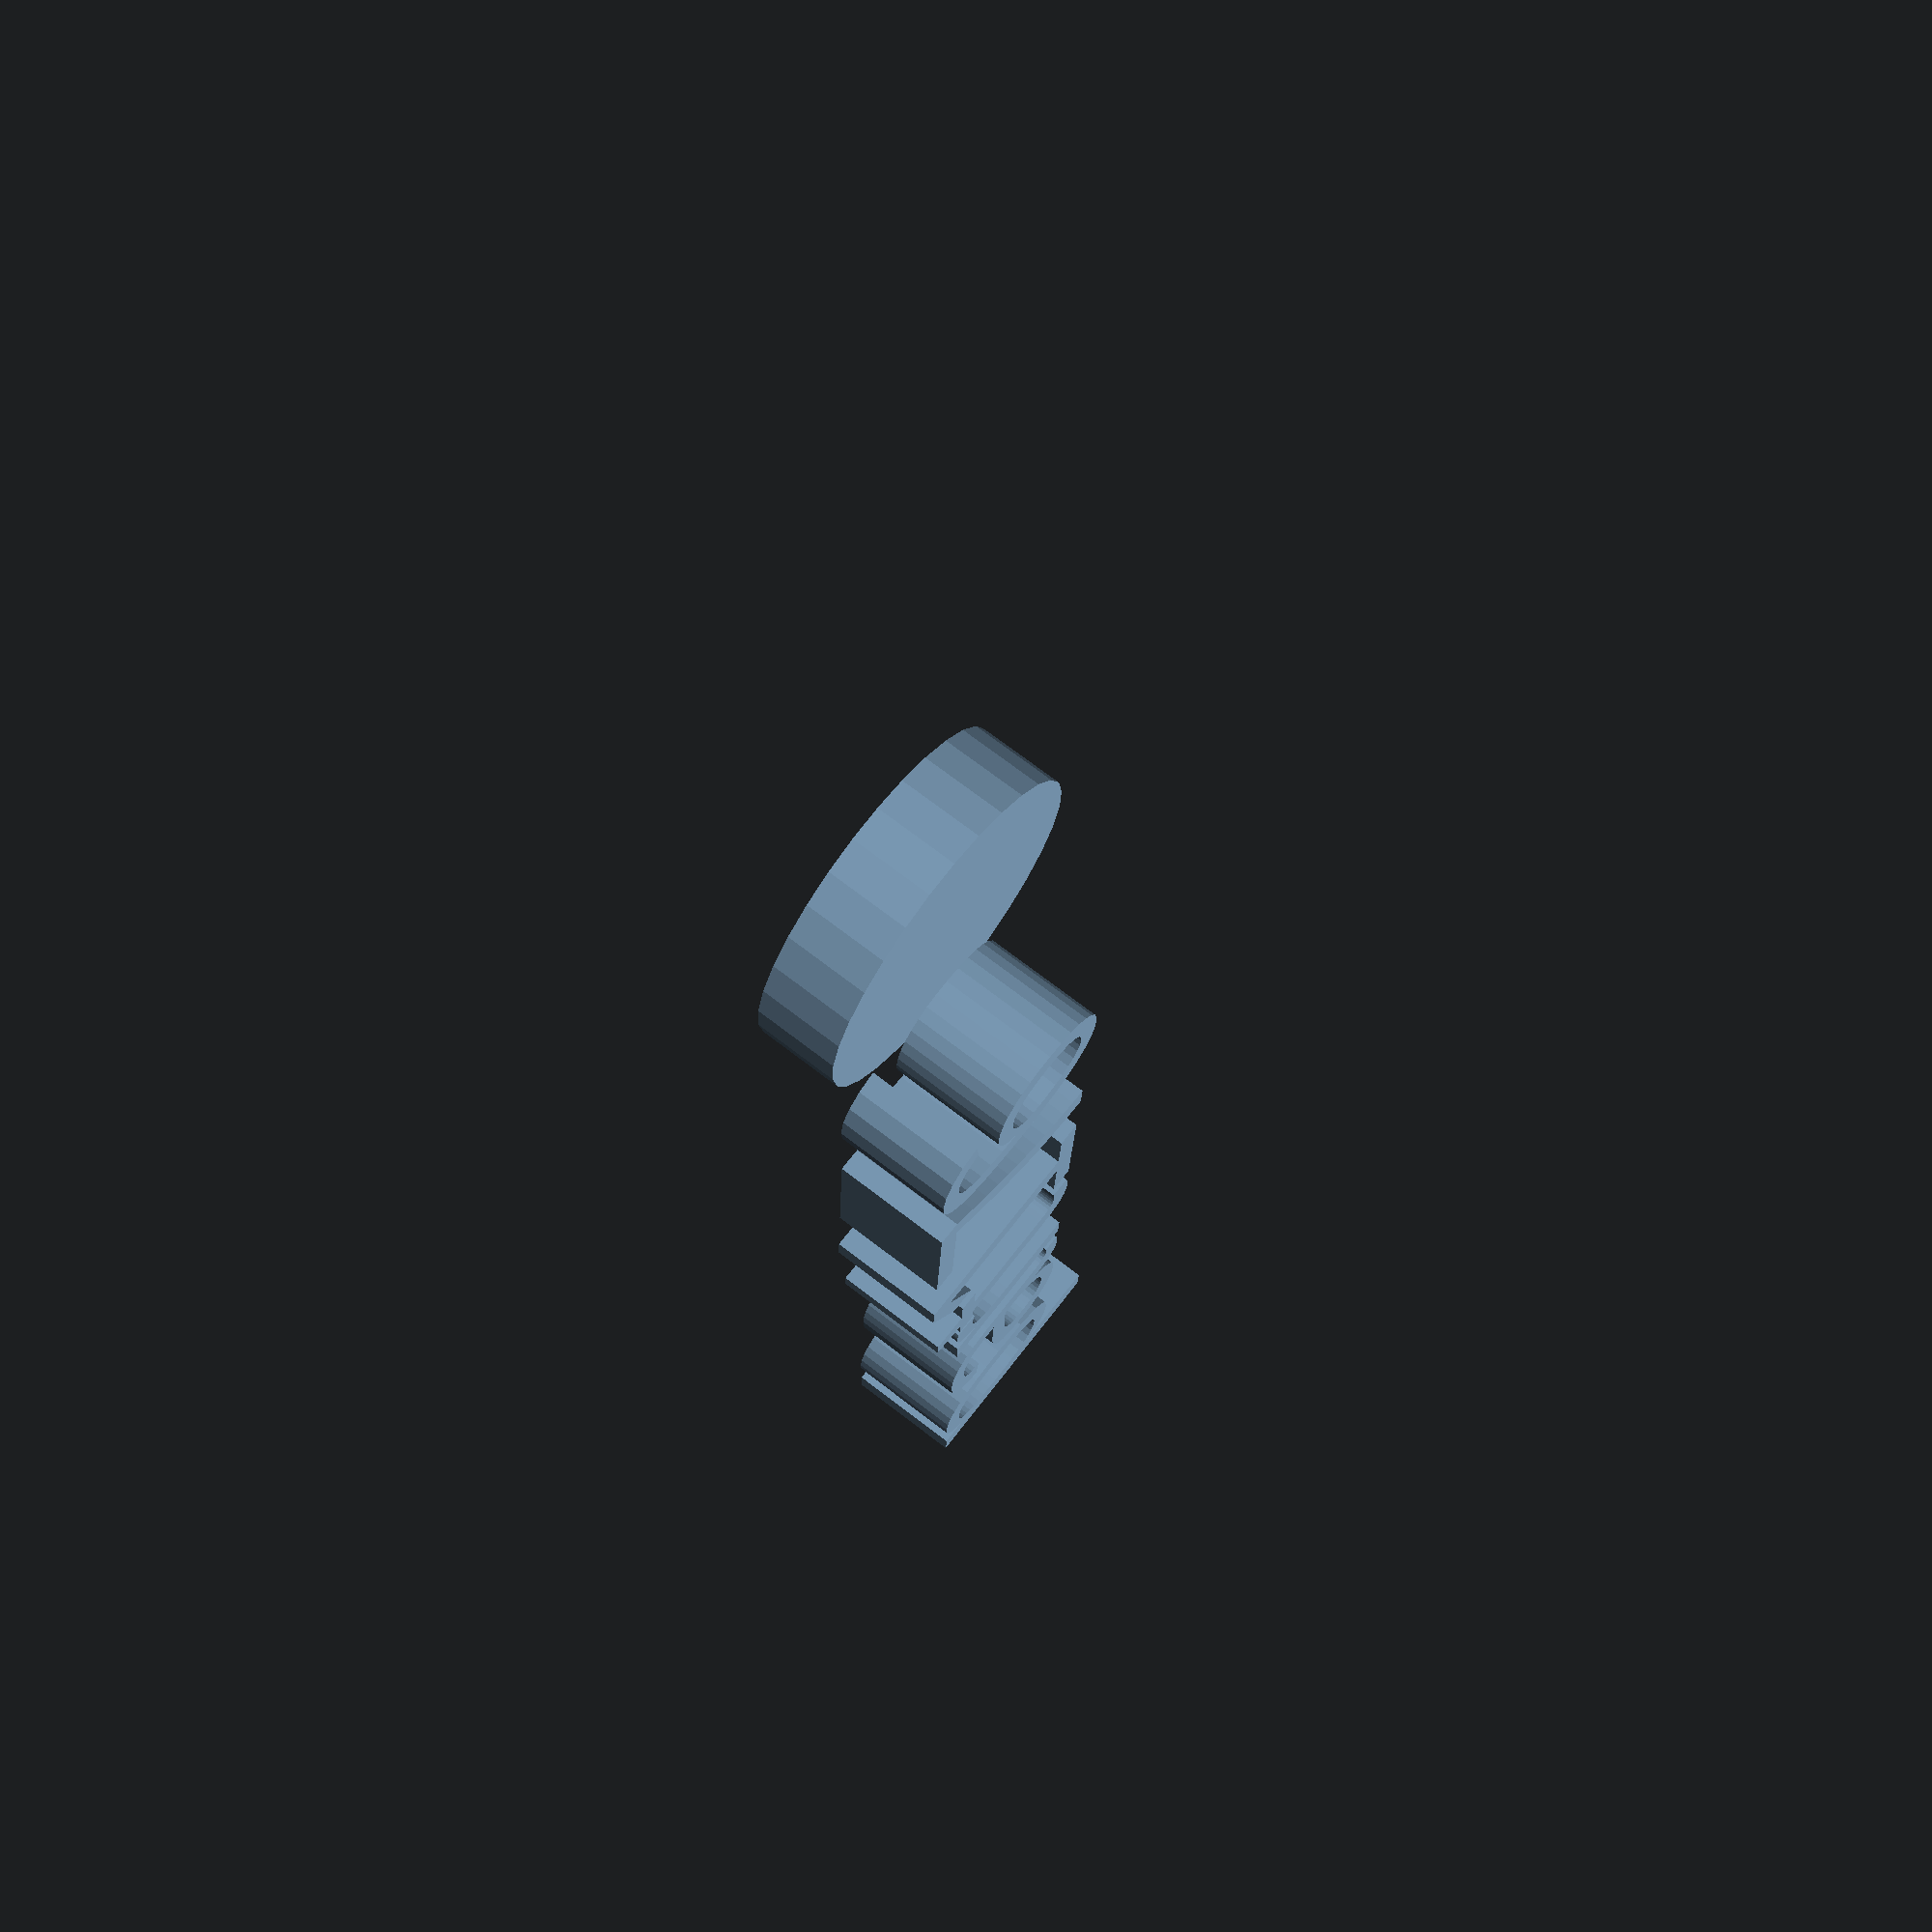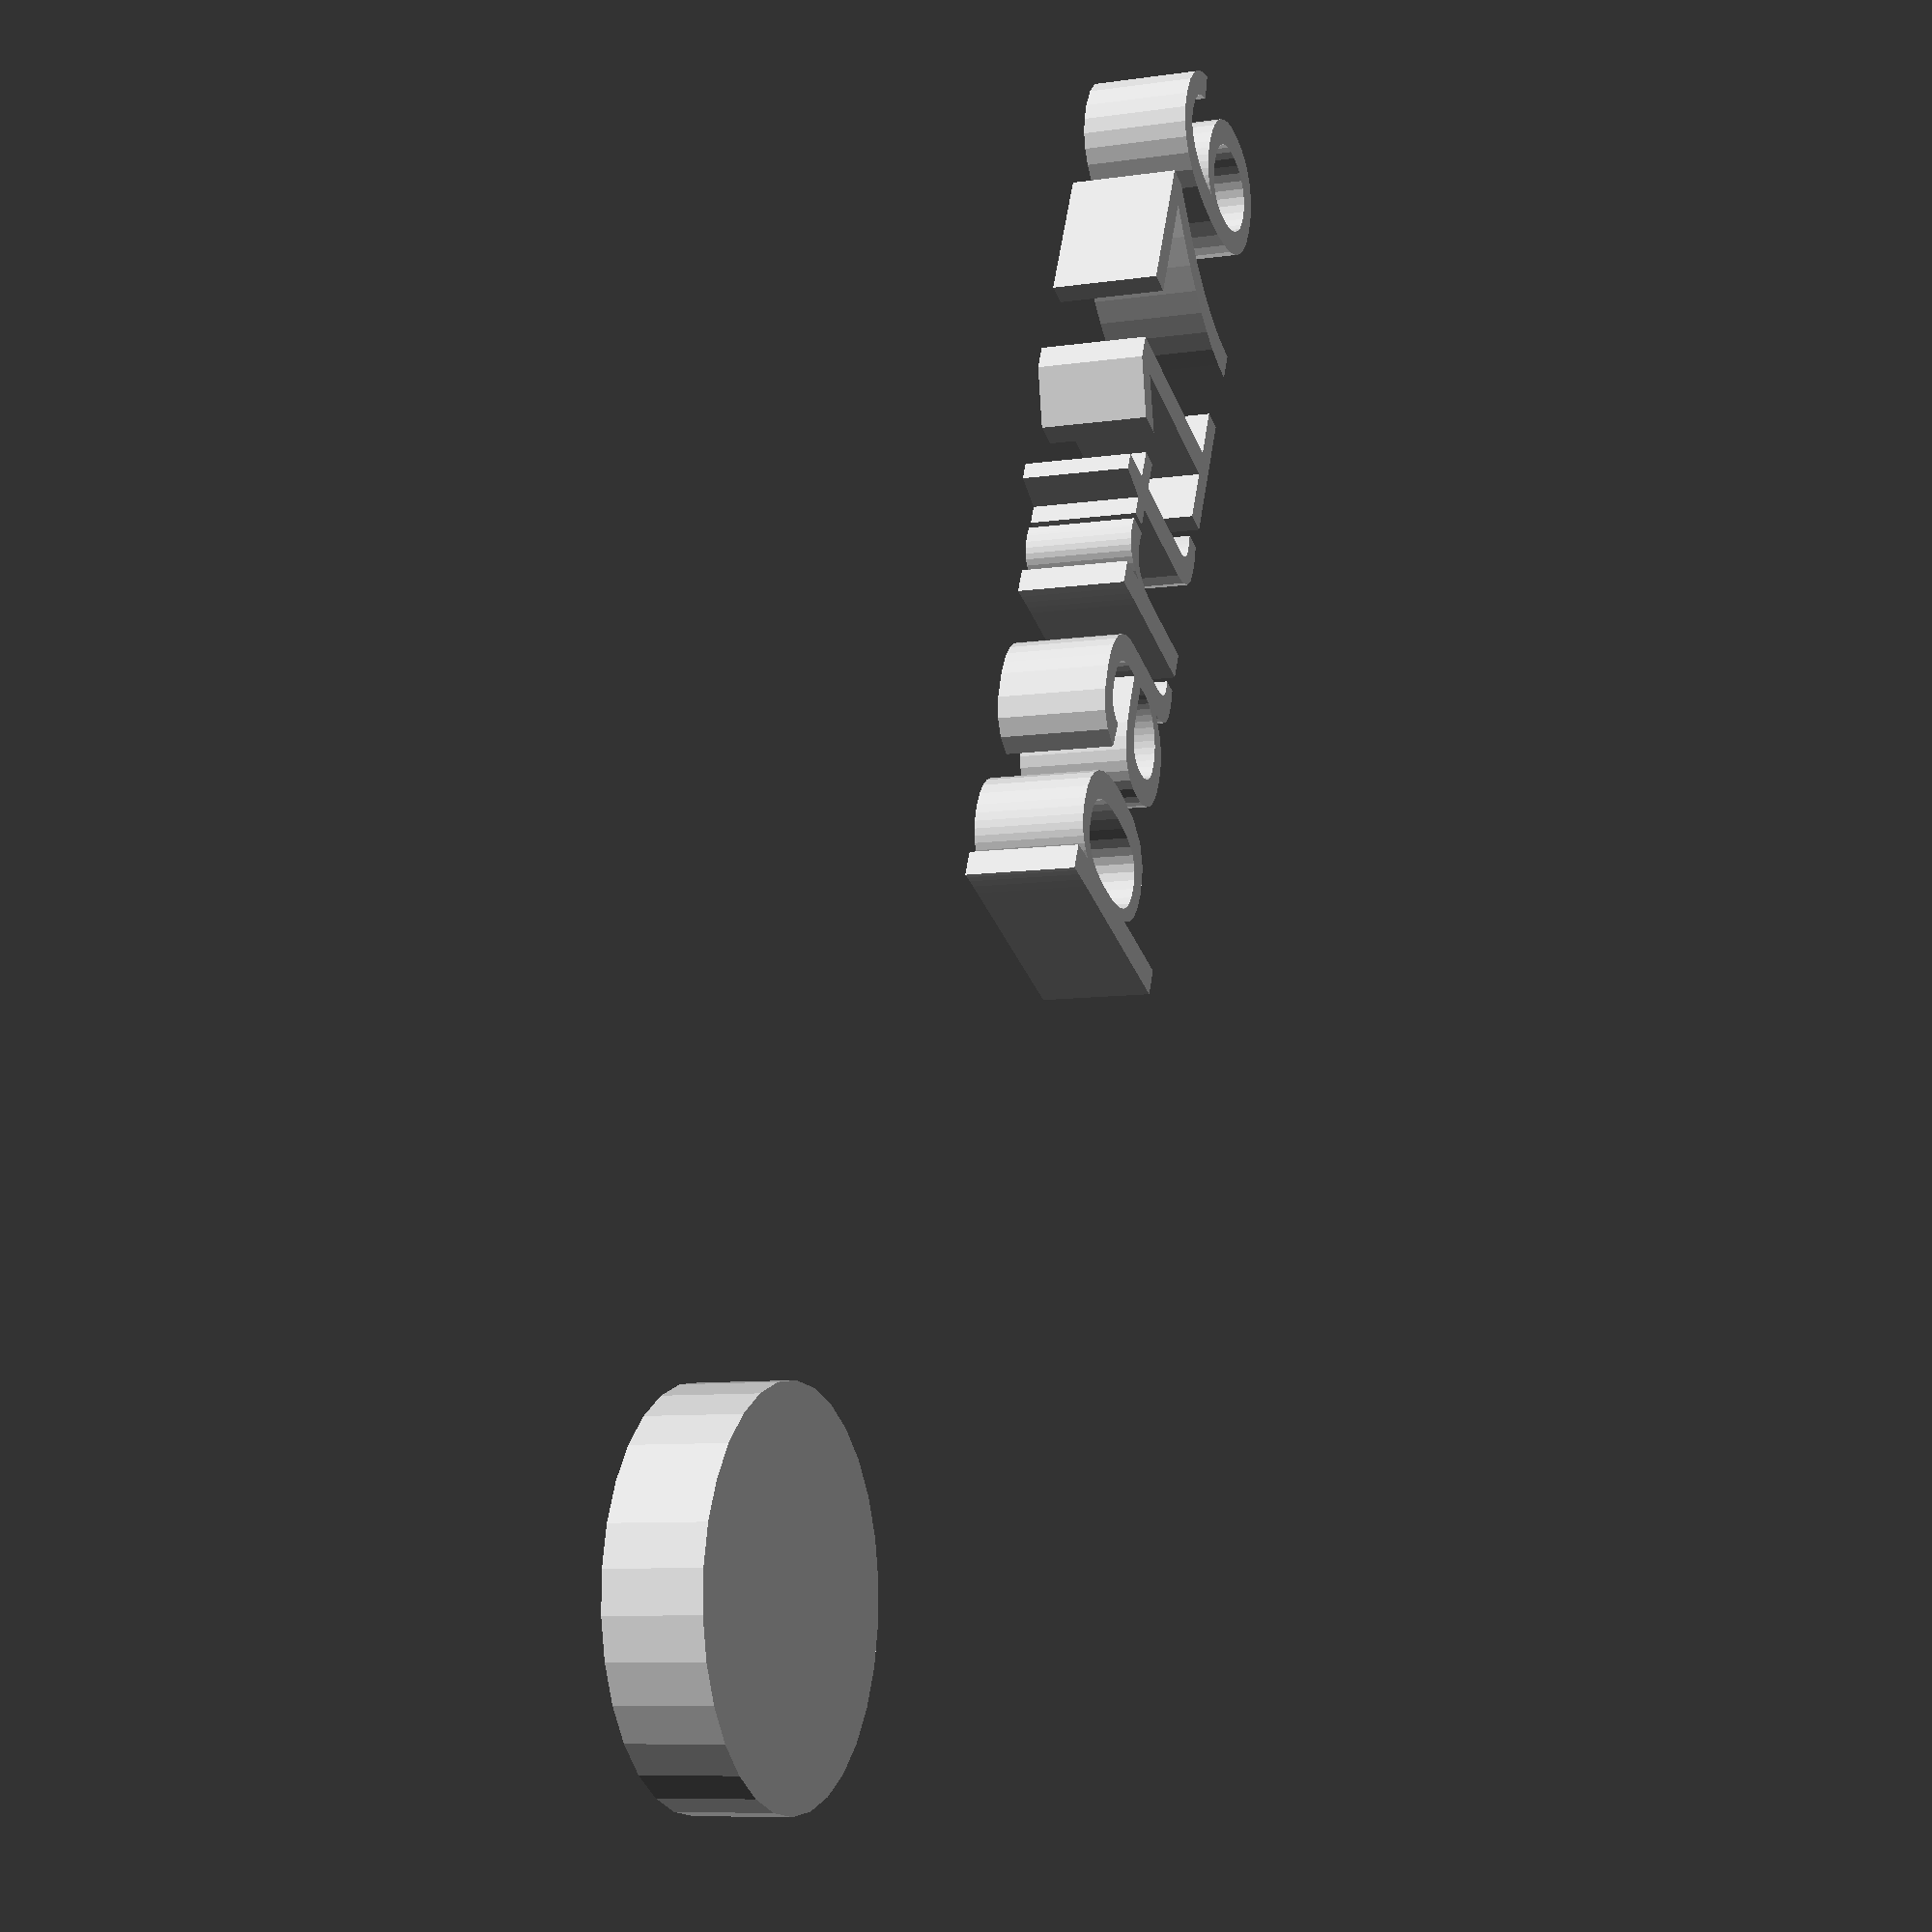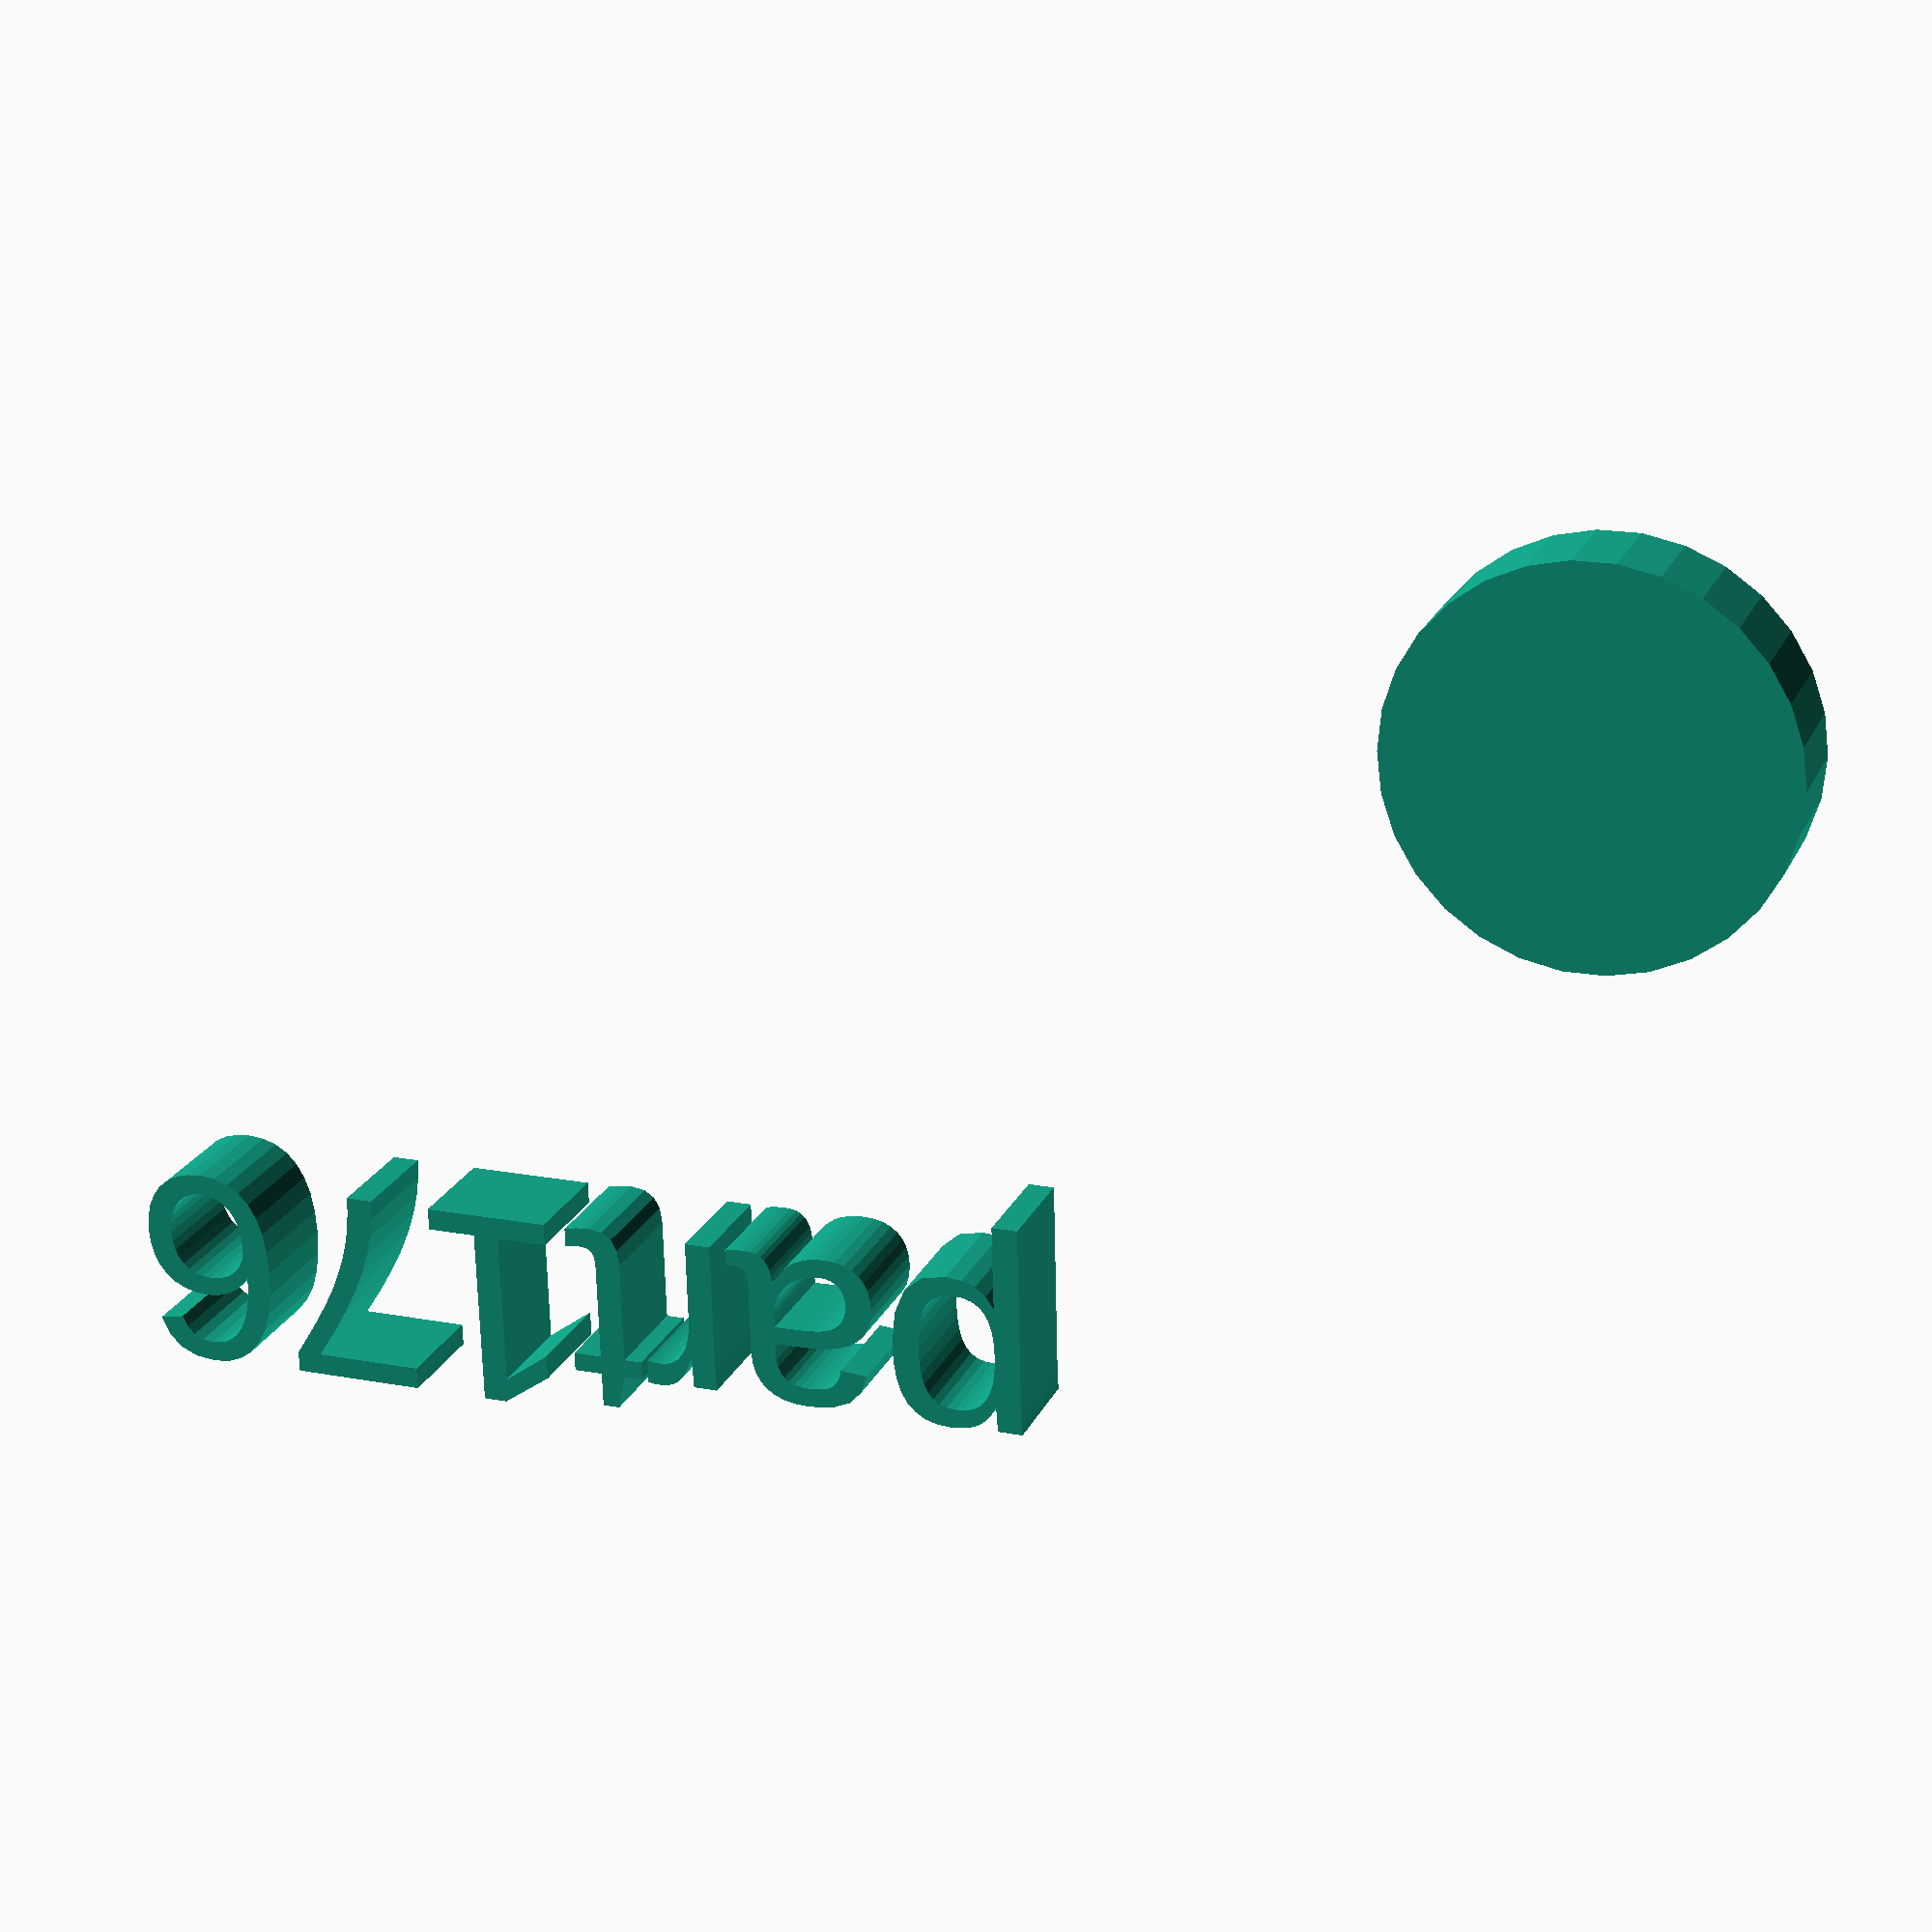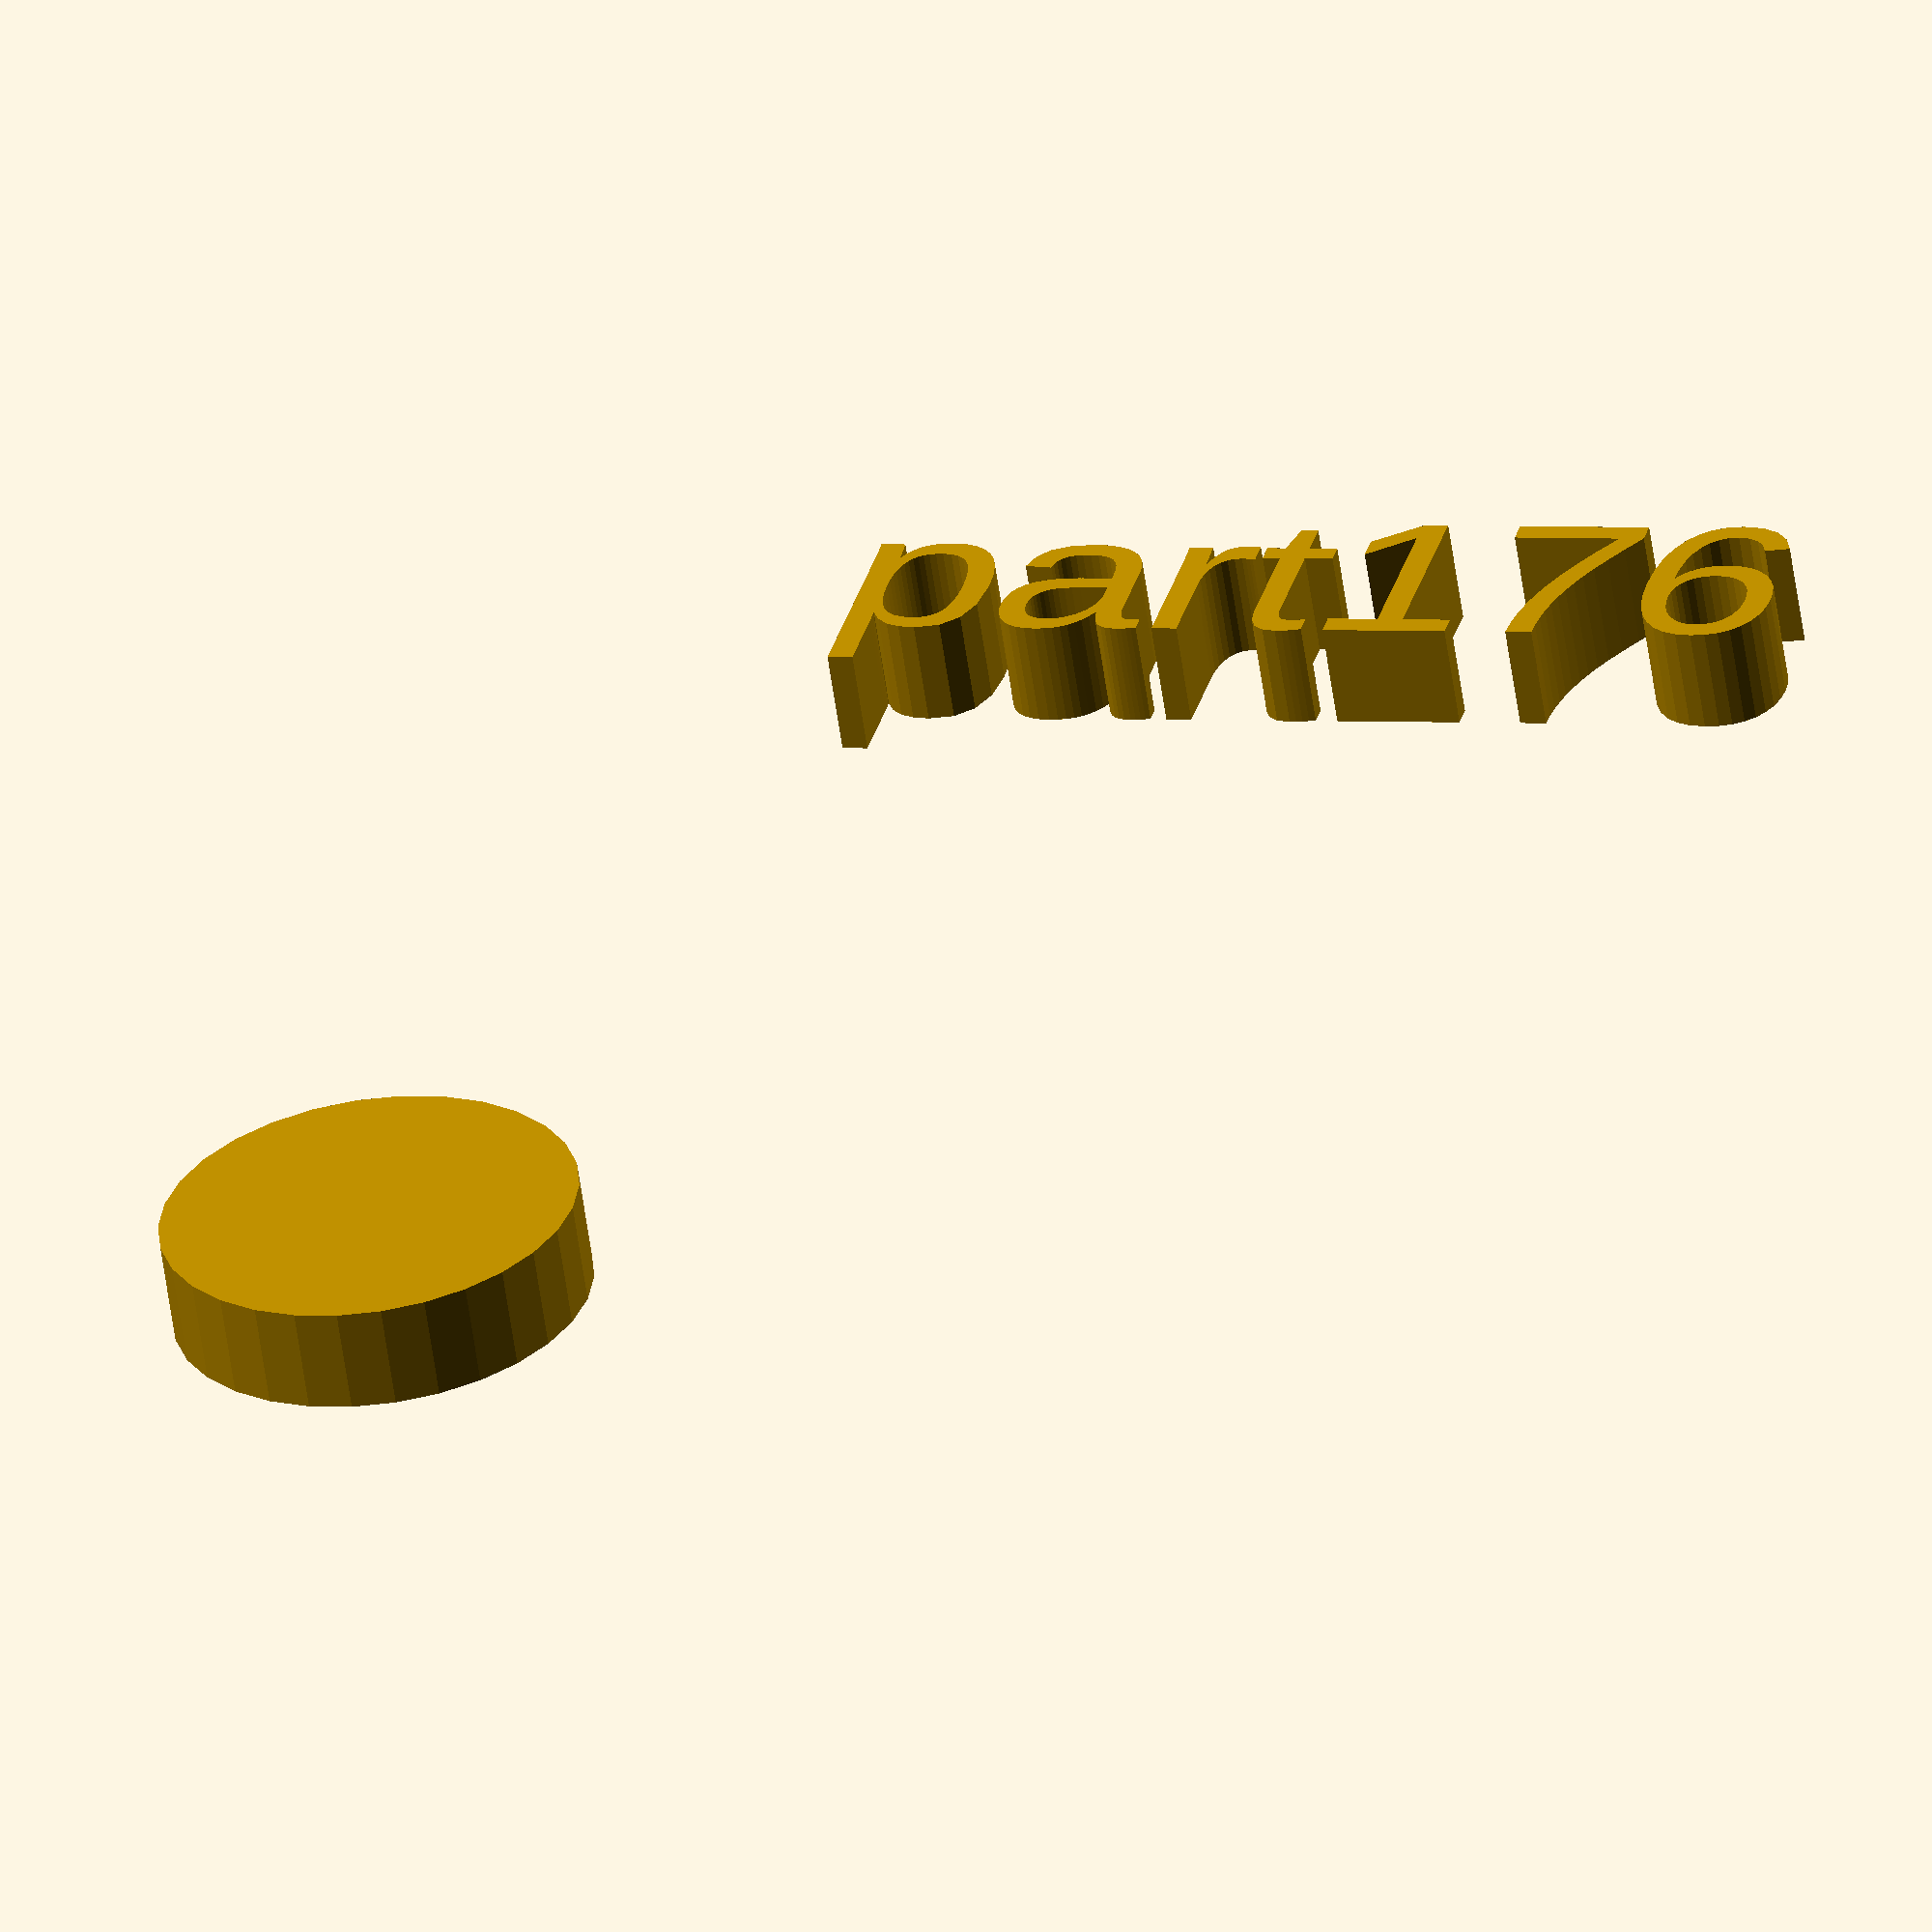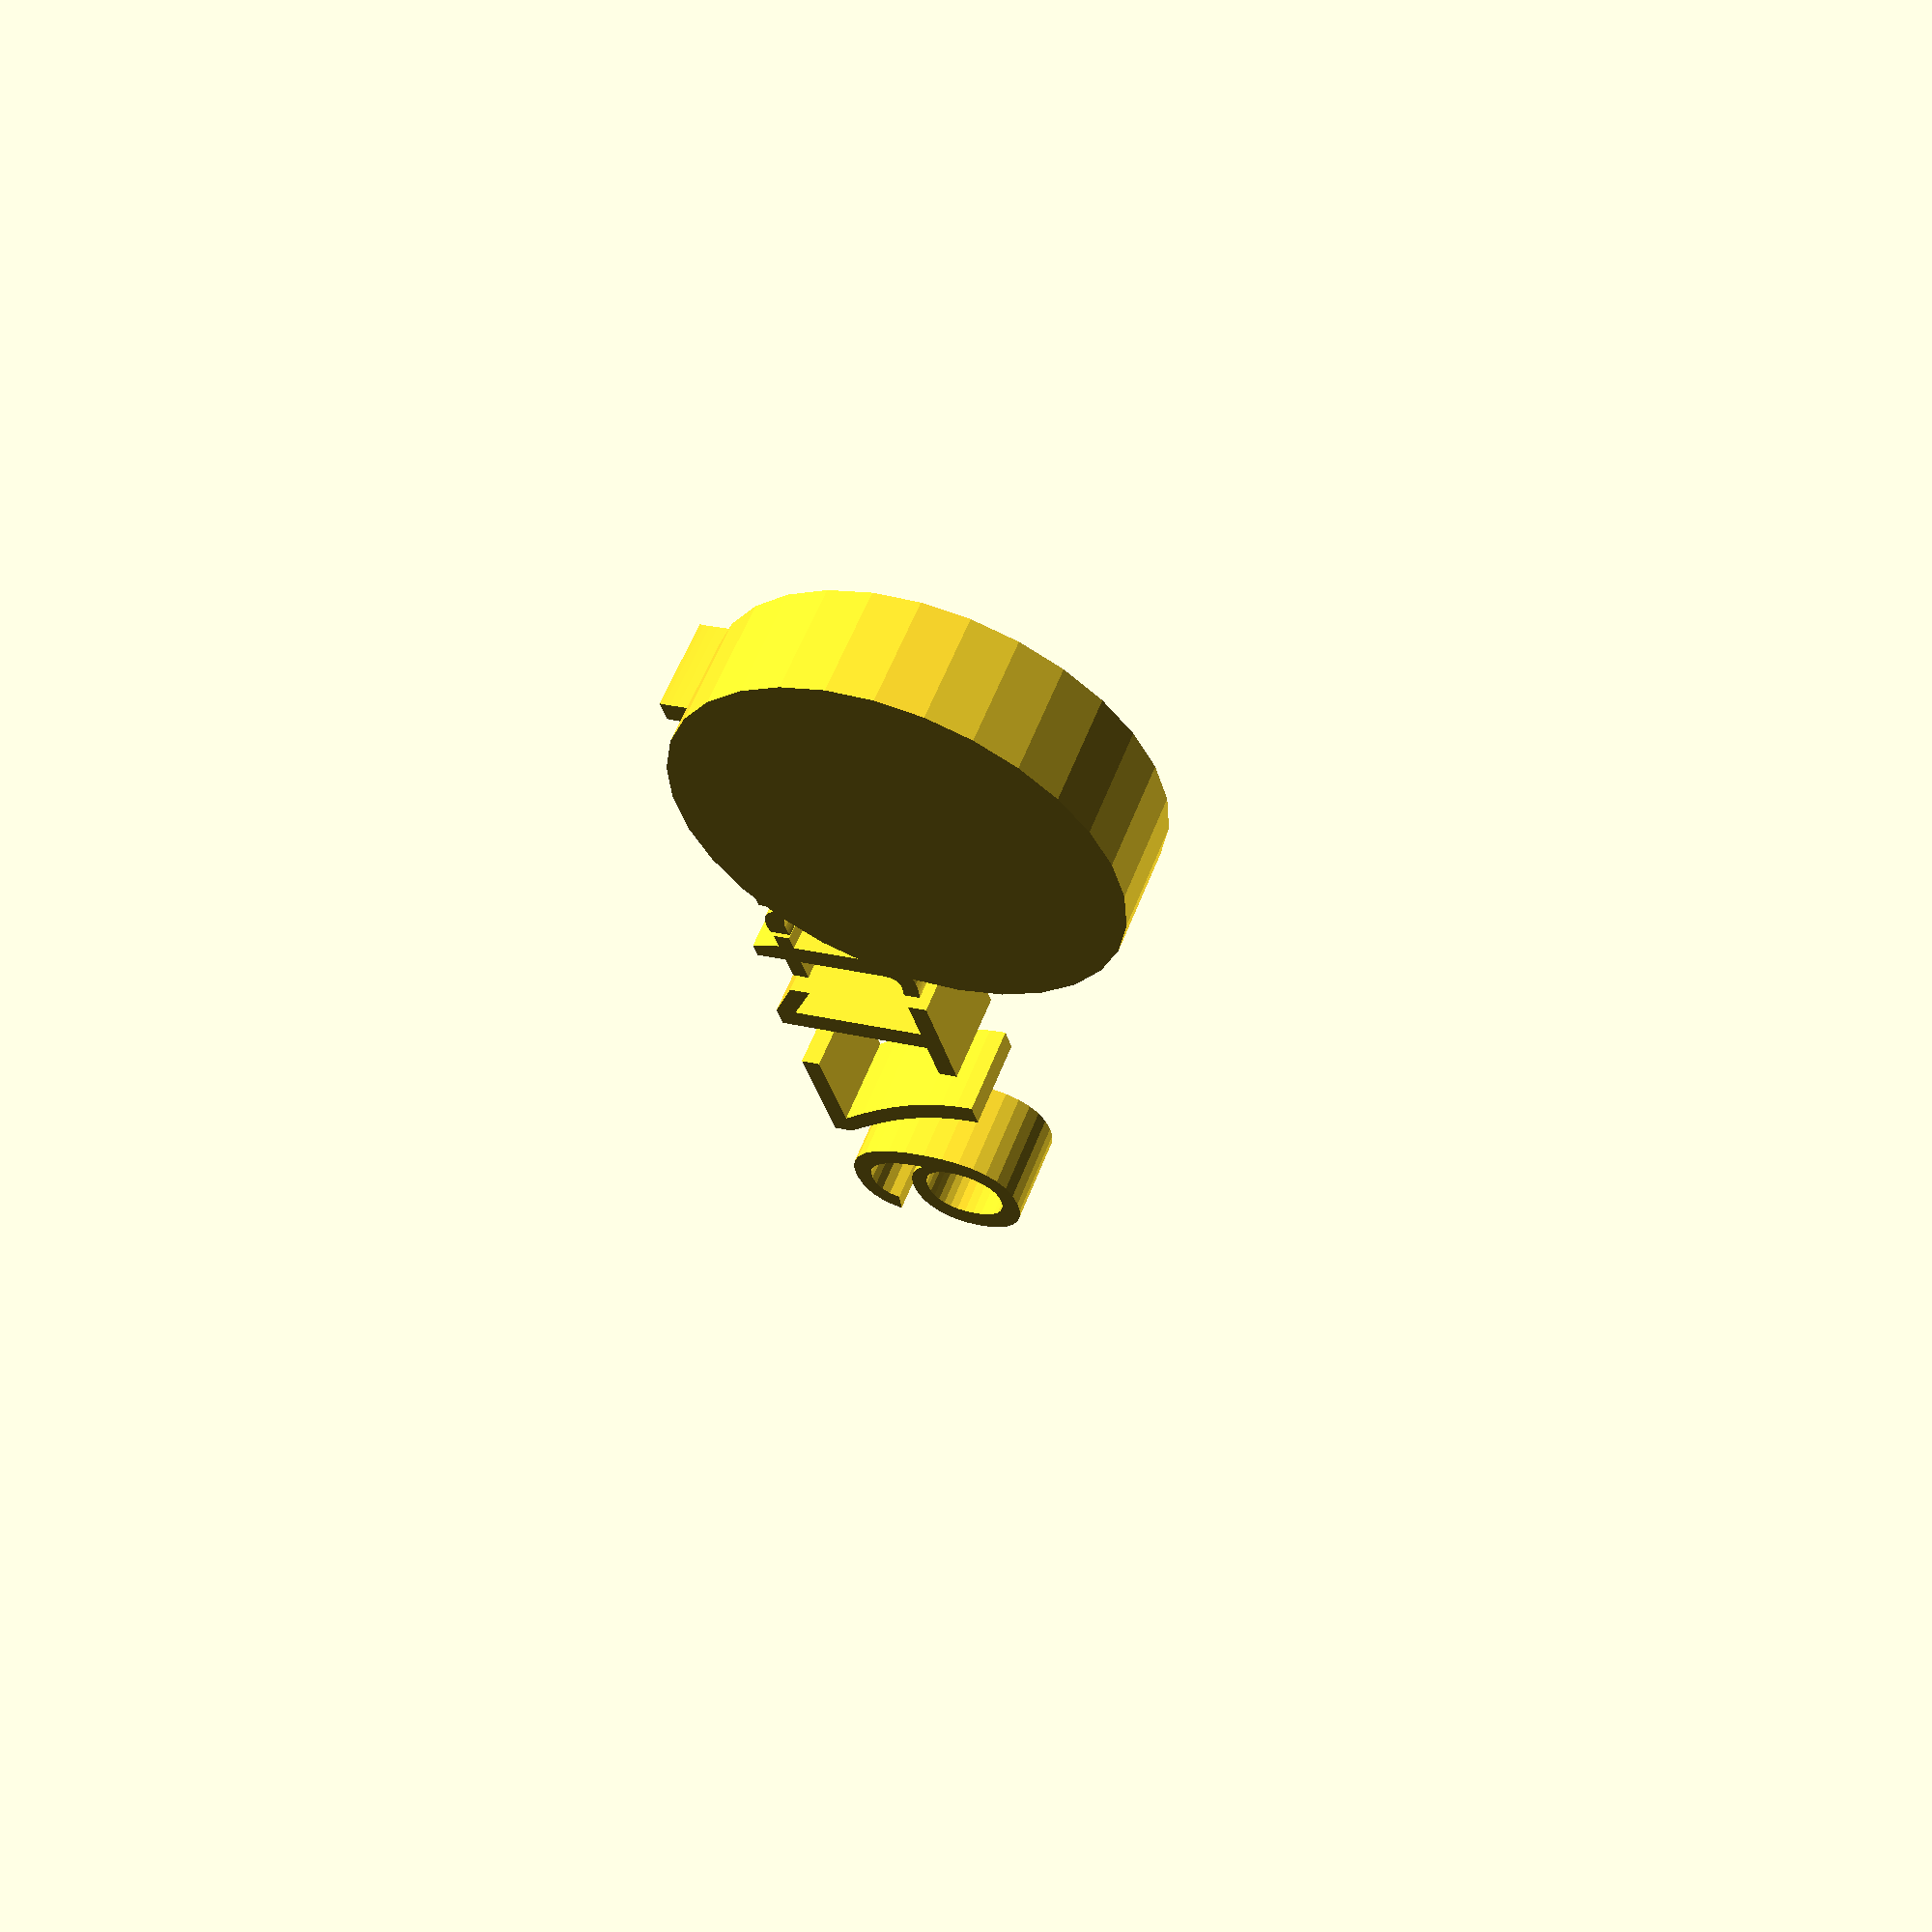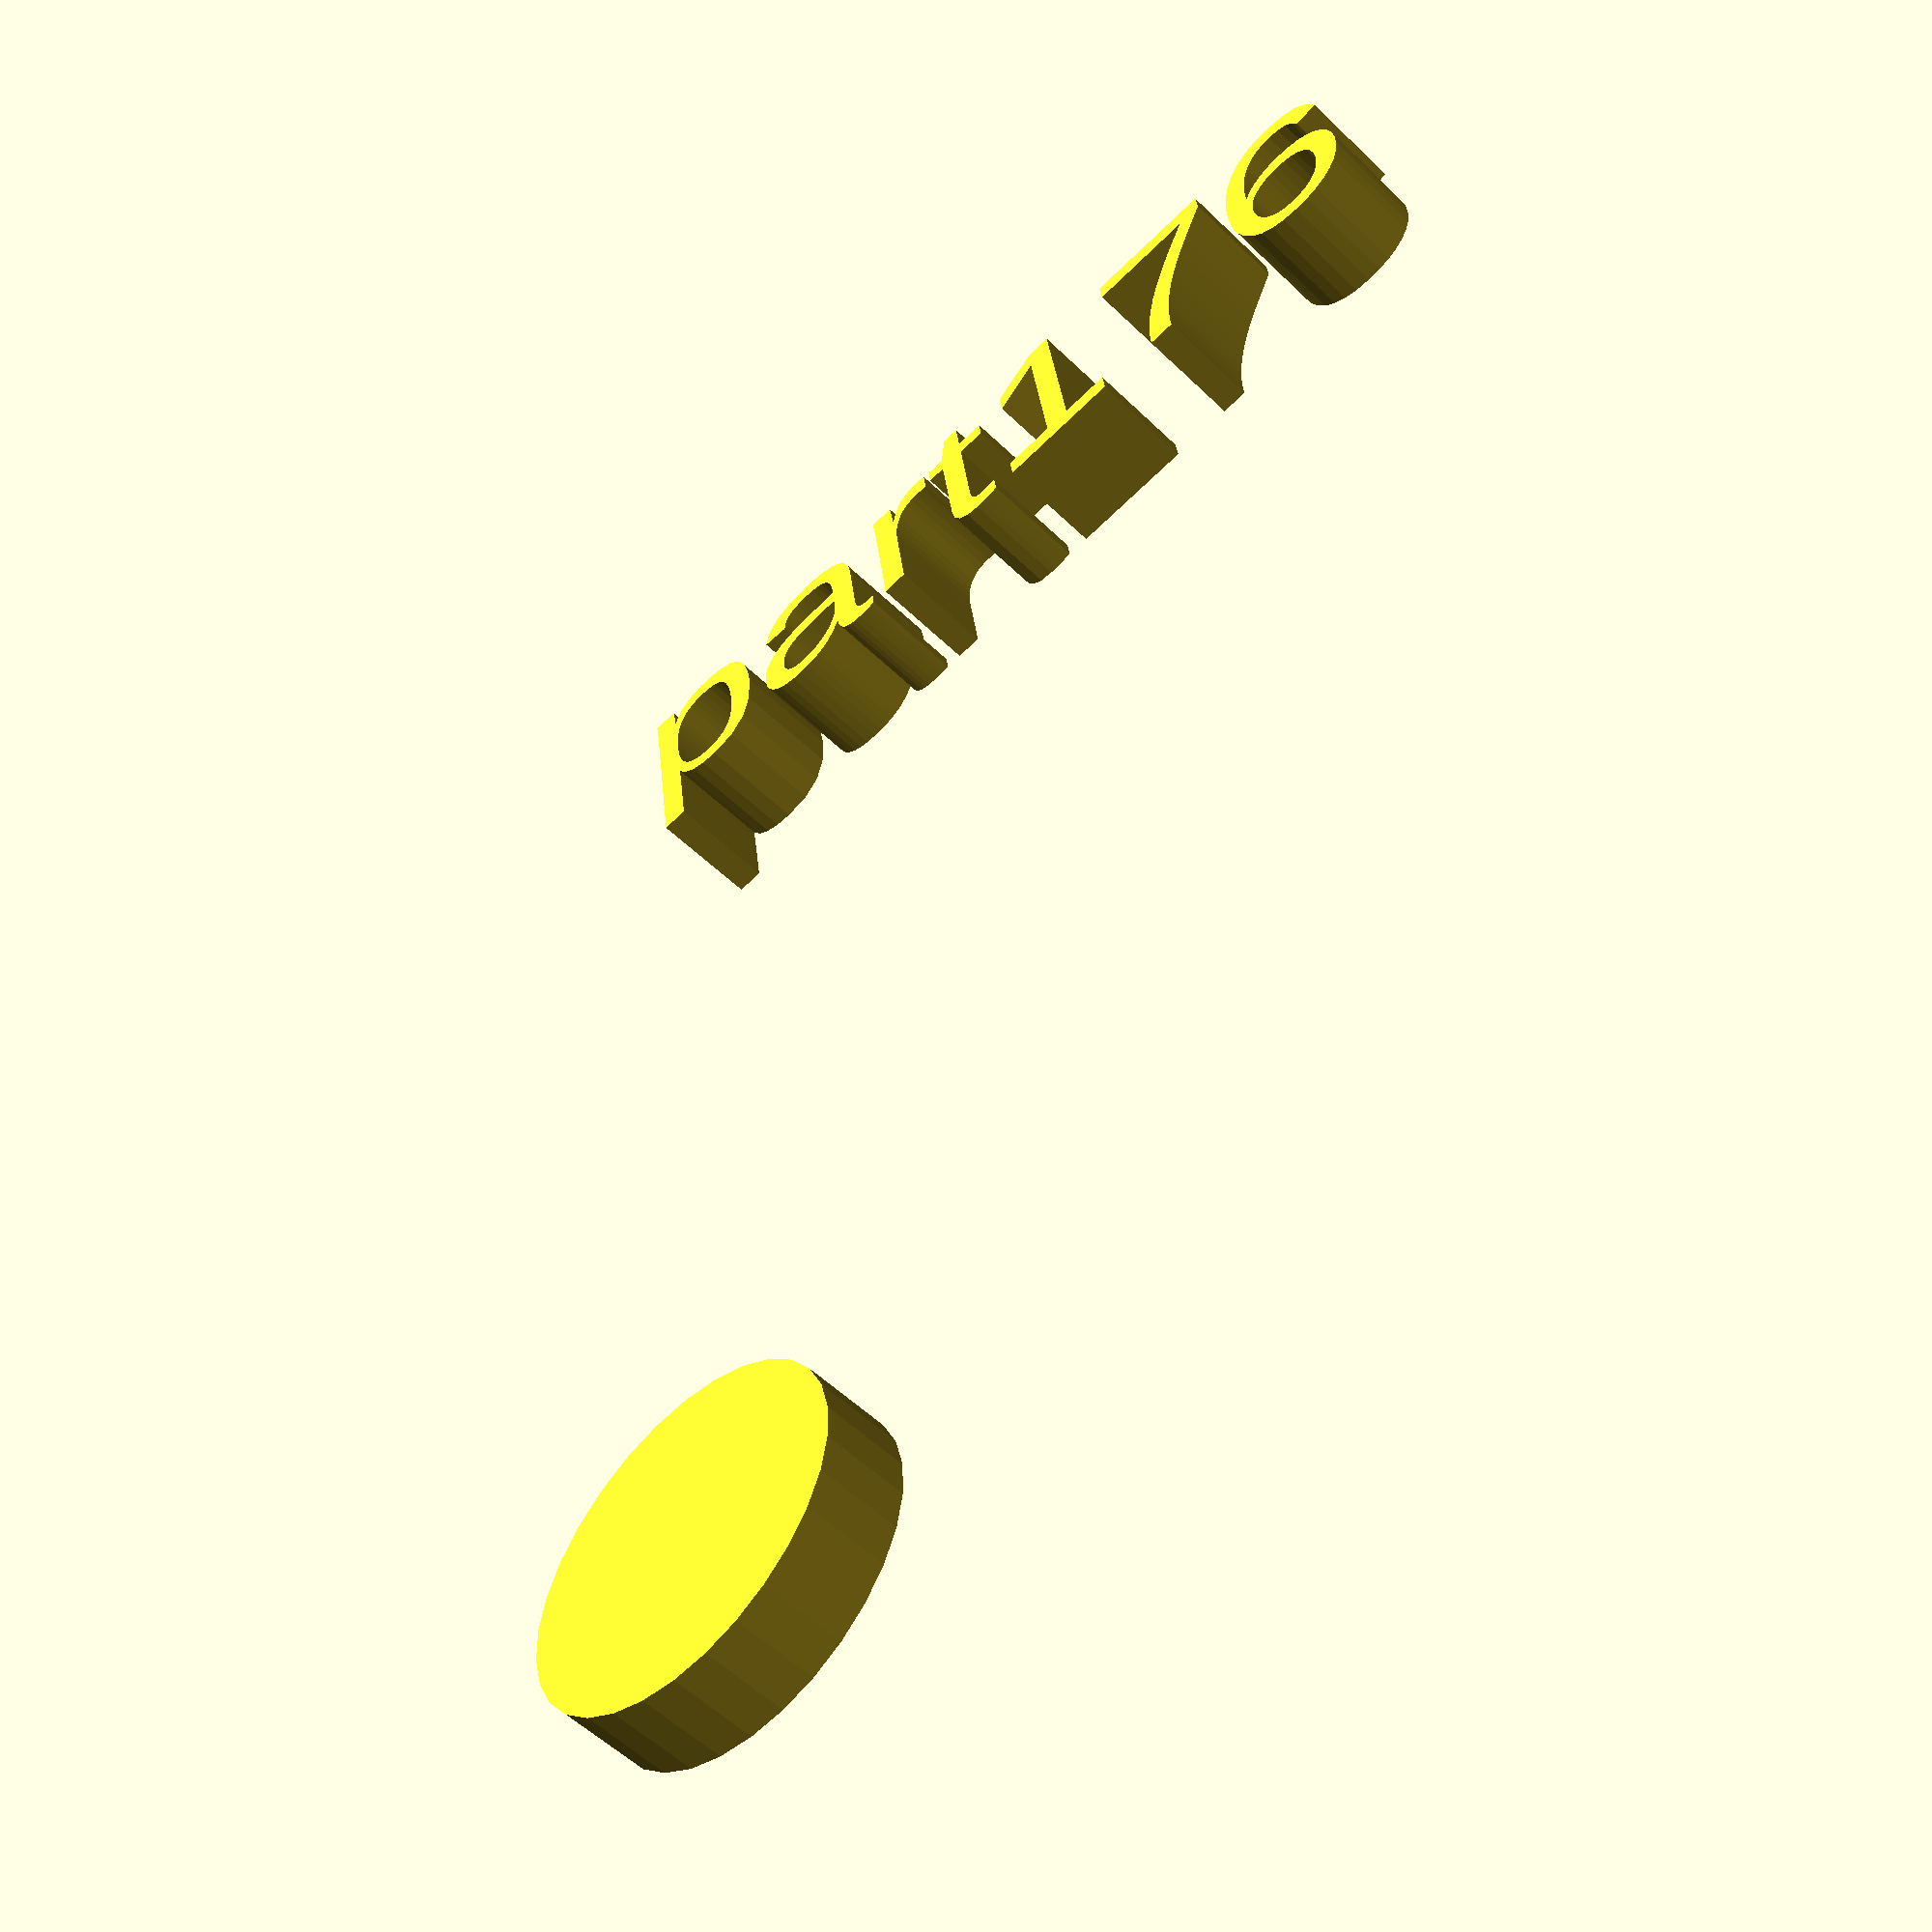
<openscad>
//[CUSTOMIZATION]
// Height
h=5; // [5,10,20]
// Radius
r1=10; // [20]
// Message
txt="part176";
module __END_CUSTOMIZATIONS () { }
cylinder(h,r1,r1);
translate([20,20,20]) { linear_extrude(5) text(txt, font="Liberation Sans"); }

</openscad>
<views>
elev=108.2 azim=93.4 roll=232.5 proj=p view=wireframe
elev=8.3 azim=294.6 roll=291.9 proj=p view=solid
elev=337.8 azim=178.5 roll=20.2 proj=p view=wireframe
elev=59.8 azim=14.7 roll=8.1 proj=o view=solid
elev=121.4 azim=286.2 roll=338.9 proj=p view=wireframe
elev=234.2 azim=172.5 roll=135.8 proj=p view=wireframe
</views>
